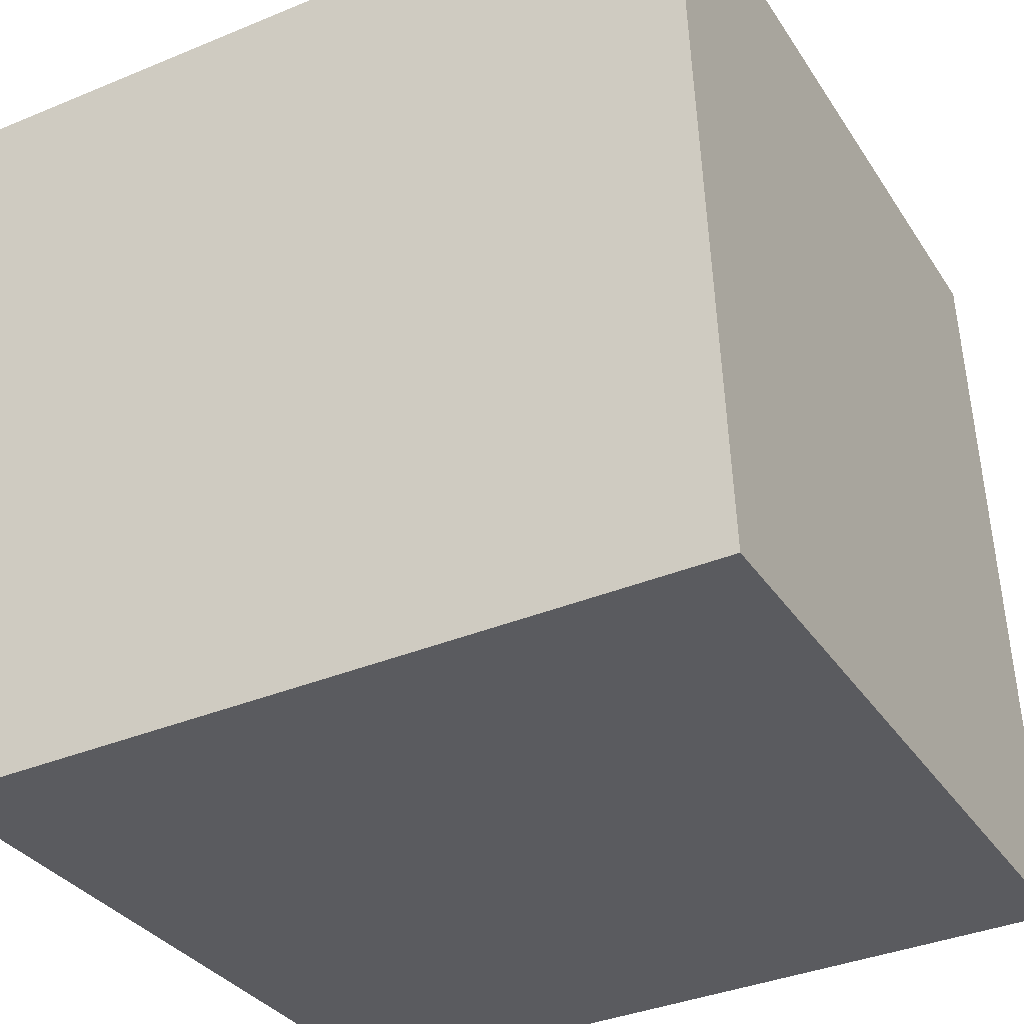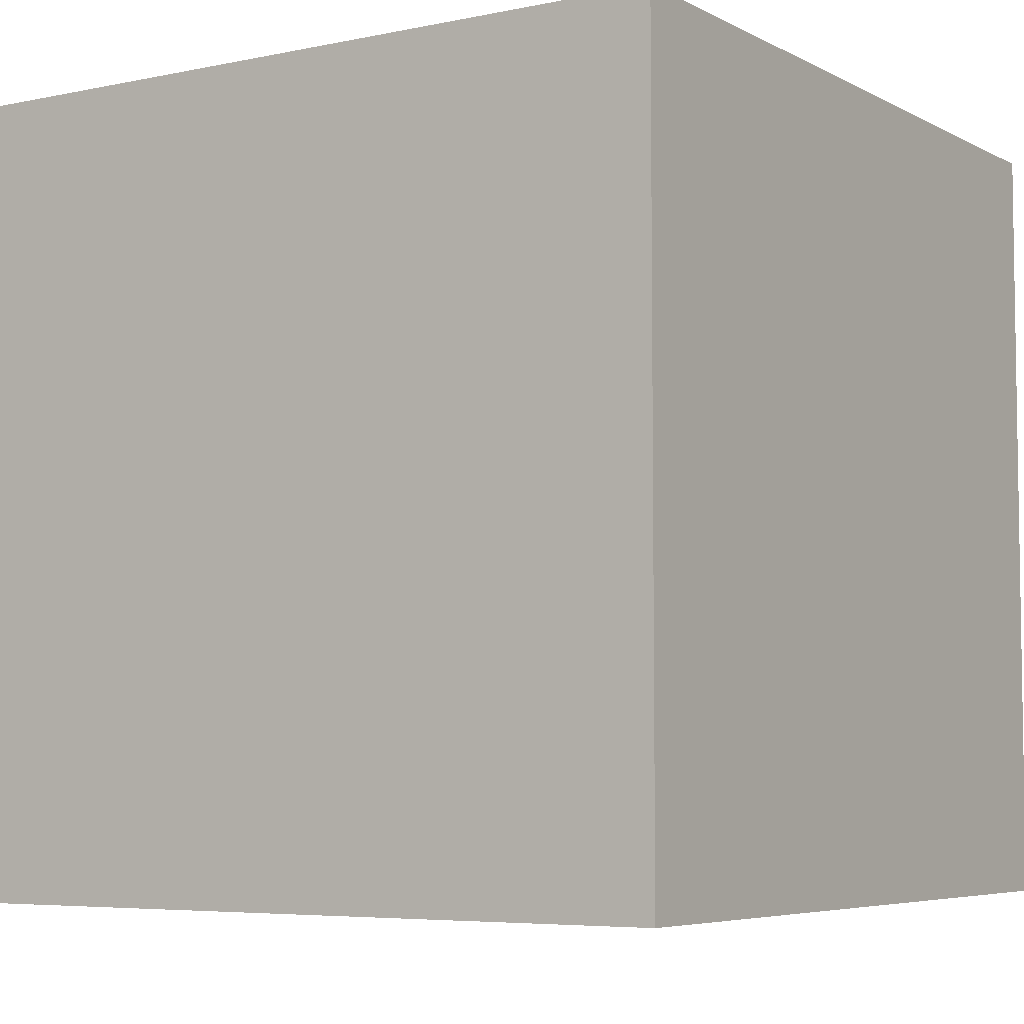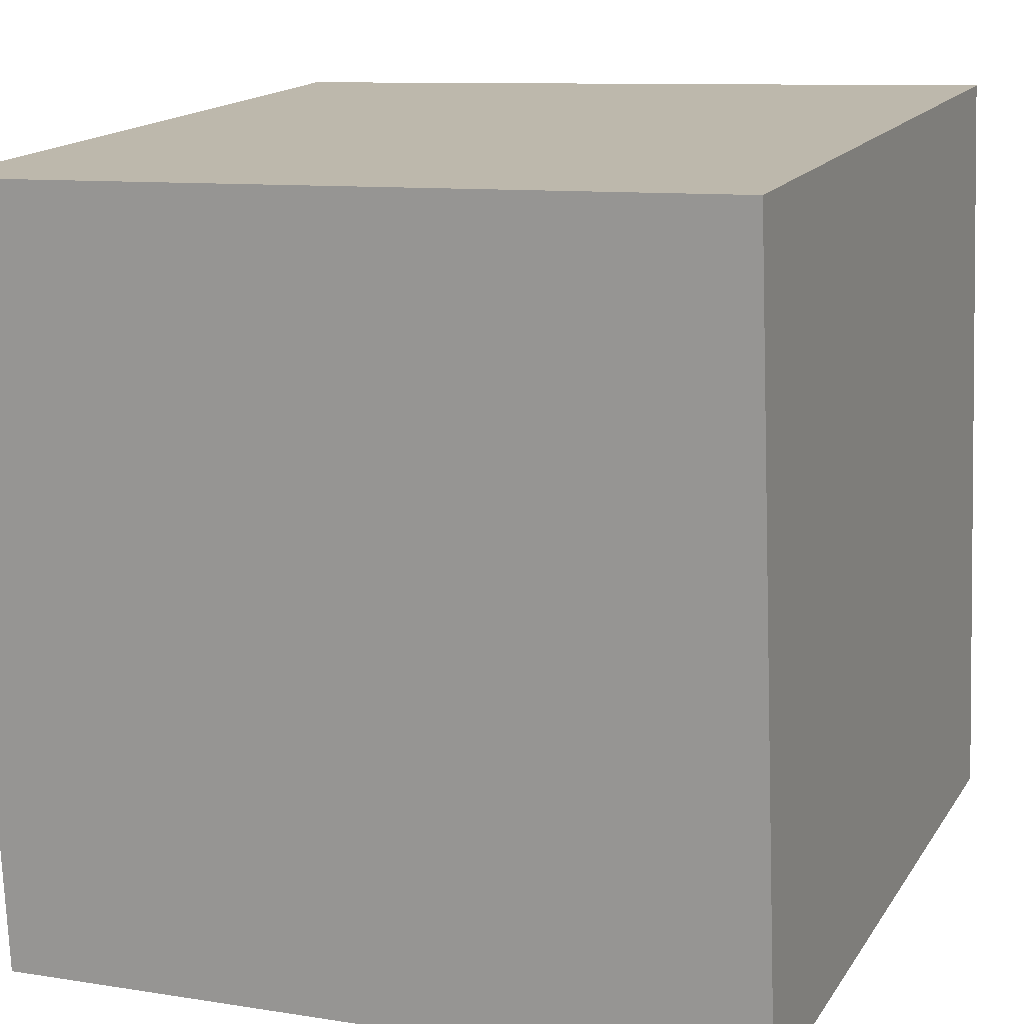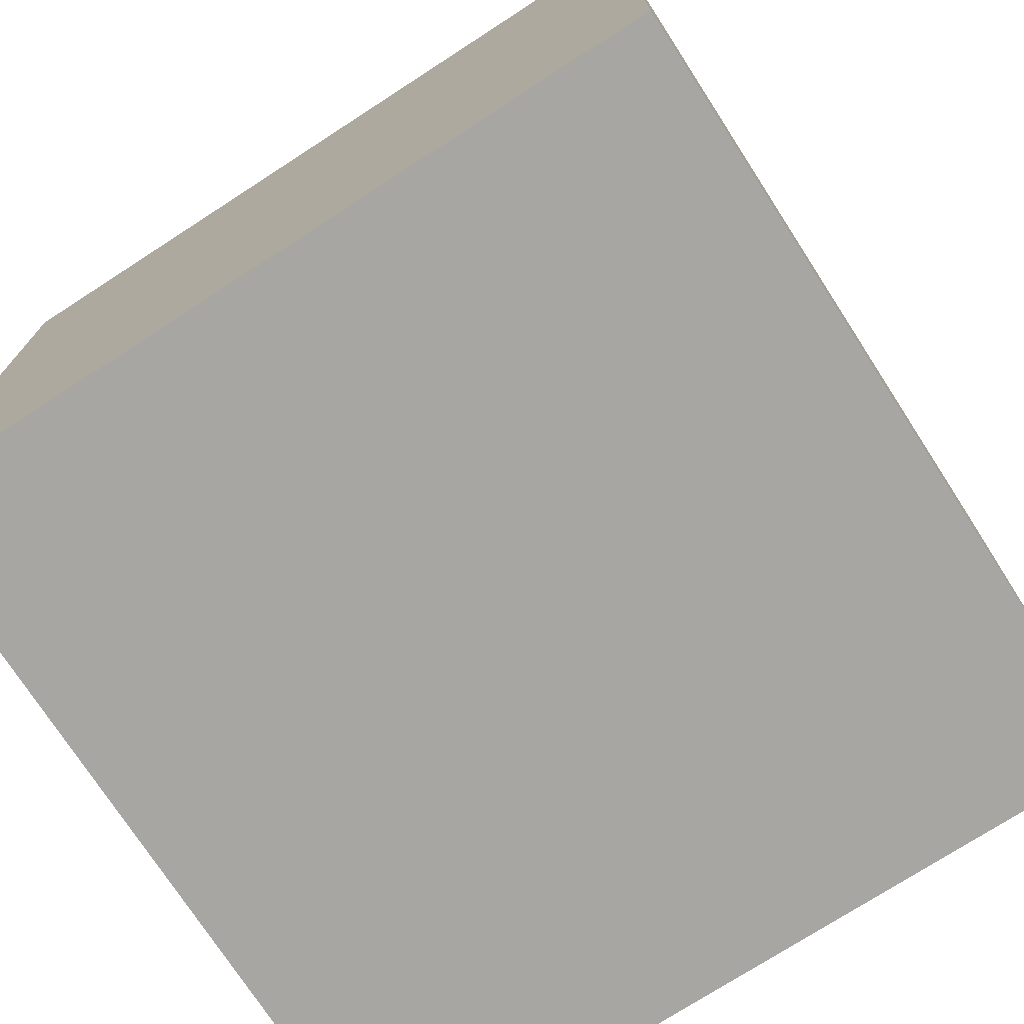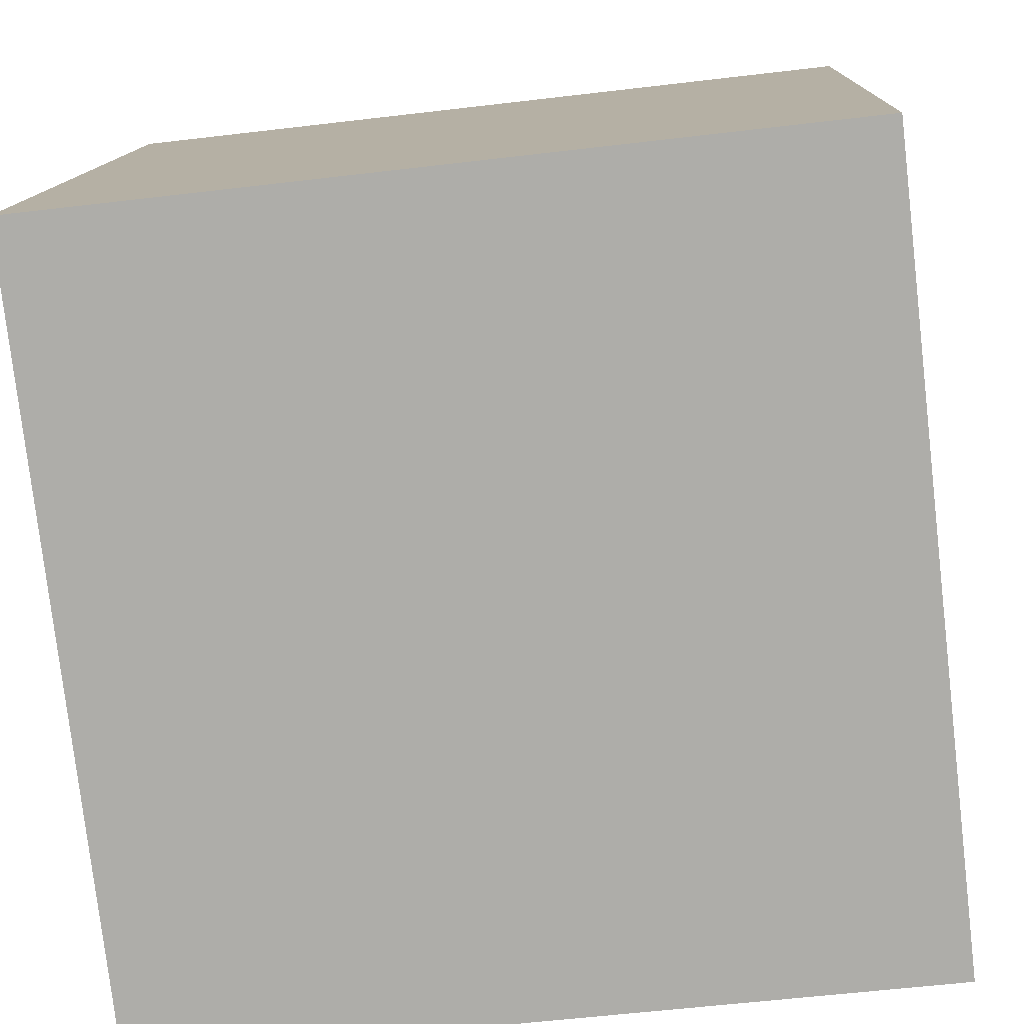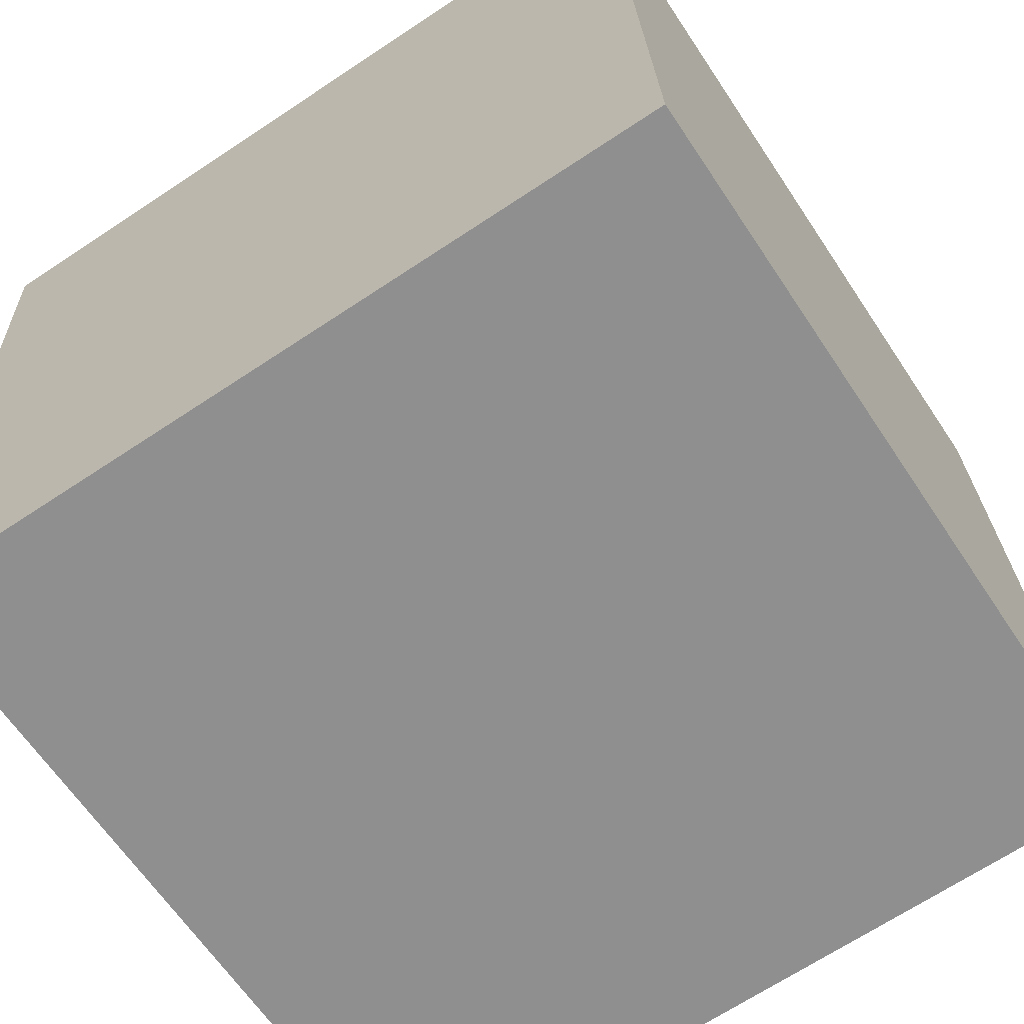
<metadata>
{"format":"obj","ext":"obj","renderer":"f3d","projection":"perspective","resolution":1024,"background":"white","views":[{"elev":-32.4,"azim":27.8,"up":"+Z"},{"elev":-5.6,"azim":-59.2,"up":"+Y"},{"elev":16.1,"azim":22.1,"up":"+Z"},{"elev":-74.2,"azim":-149.4,"up":"+Y"},{"elev":-77.8,"azim":-173.4,"up":"+Z"},{"elev":-63.9,"azim":33.5,"up":"+Z"}]}
</metadata>
<code>
v  0 2.029 1.242e-16
v  2.111 2.029 -1.958
v  0.082 2.029 -2.04
v  2.029 2.029 0.082
v  0.082 1.249e-16 -2.04
v  0 0 0
v  2.029 -5.021e-18 0.082
v  2.111 1.199e-16 -1.958
g defaultobject
f 1 2 3
f 2 1 4
f 5 1 3
f 1 5 6
f 6 4 1
f 4 6 7
f 7 2 4
f 2 7 8
f 8 3 2
f 3 8 5
f 8 6 5
f 6 8 7

</code>
